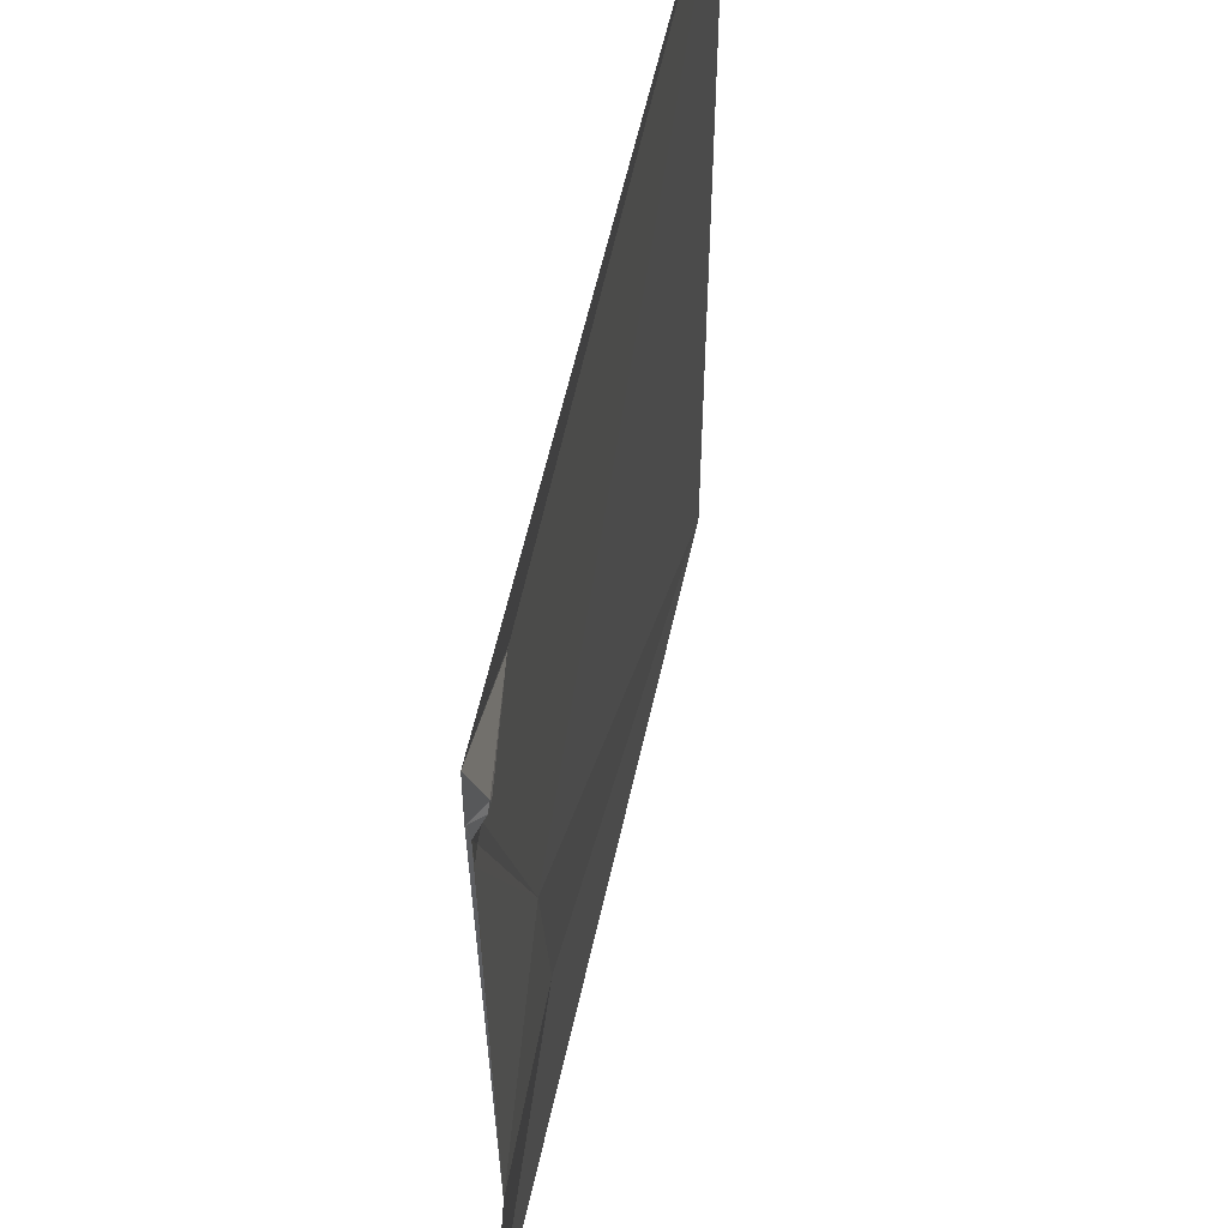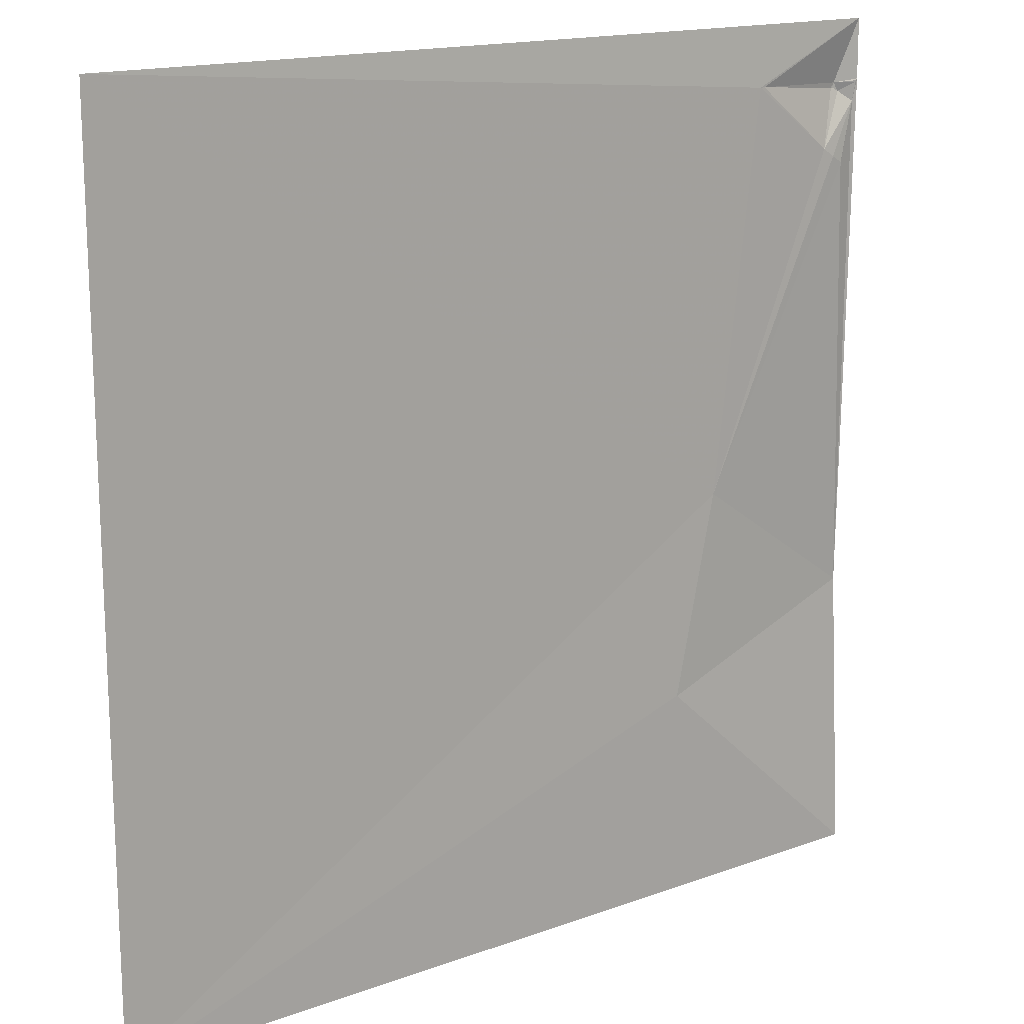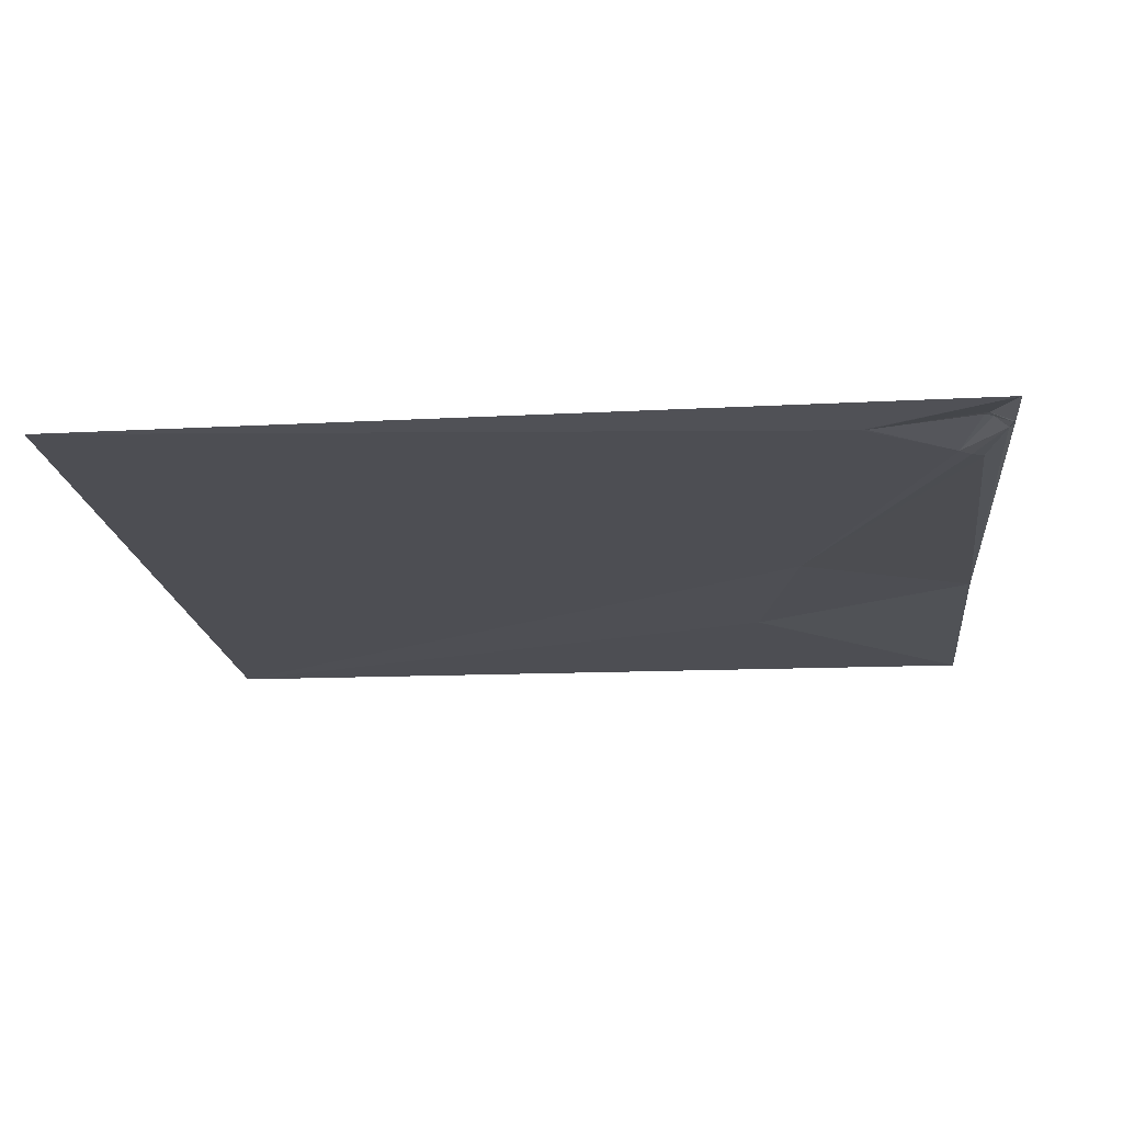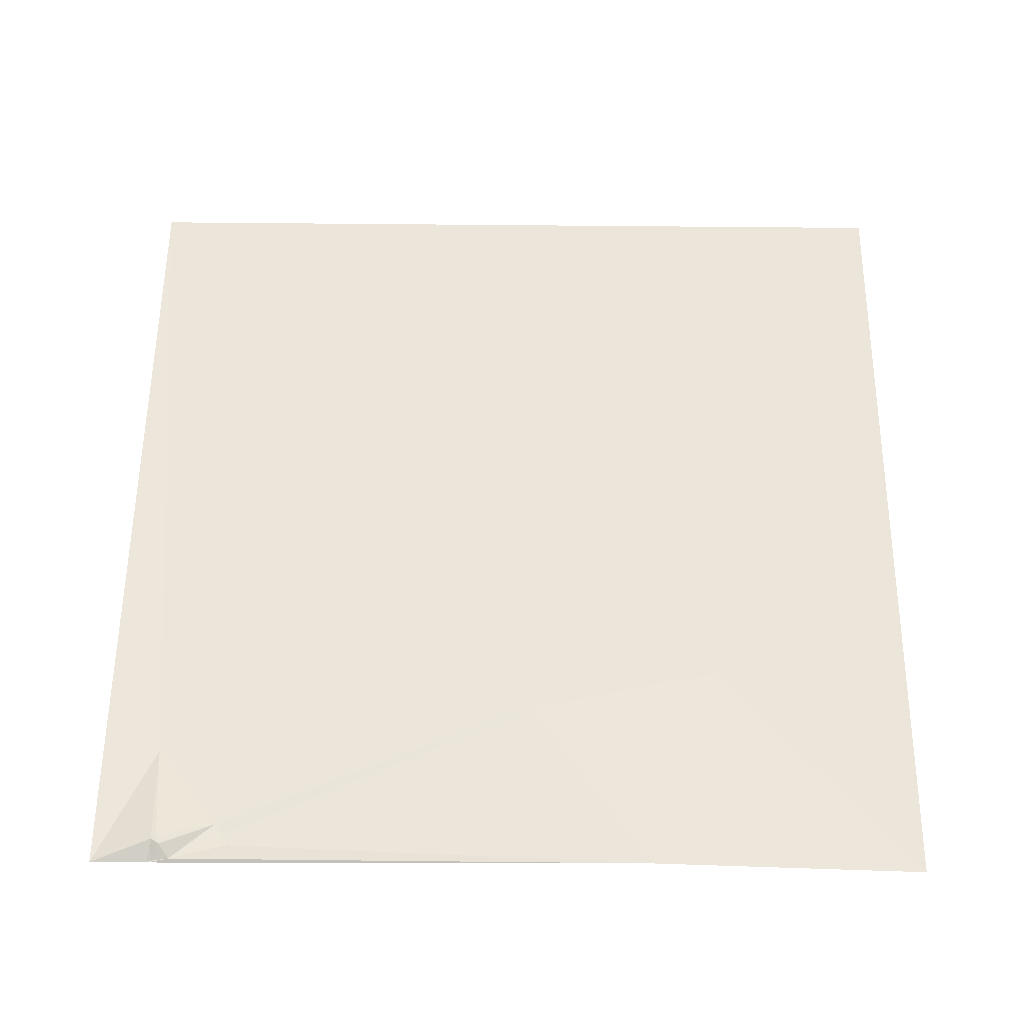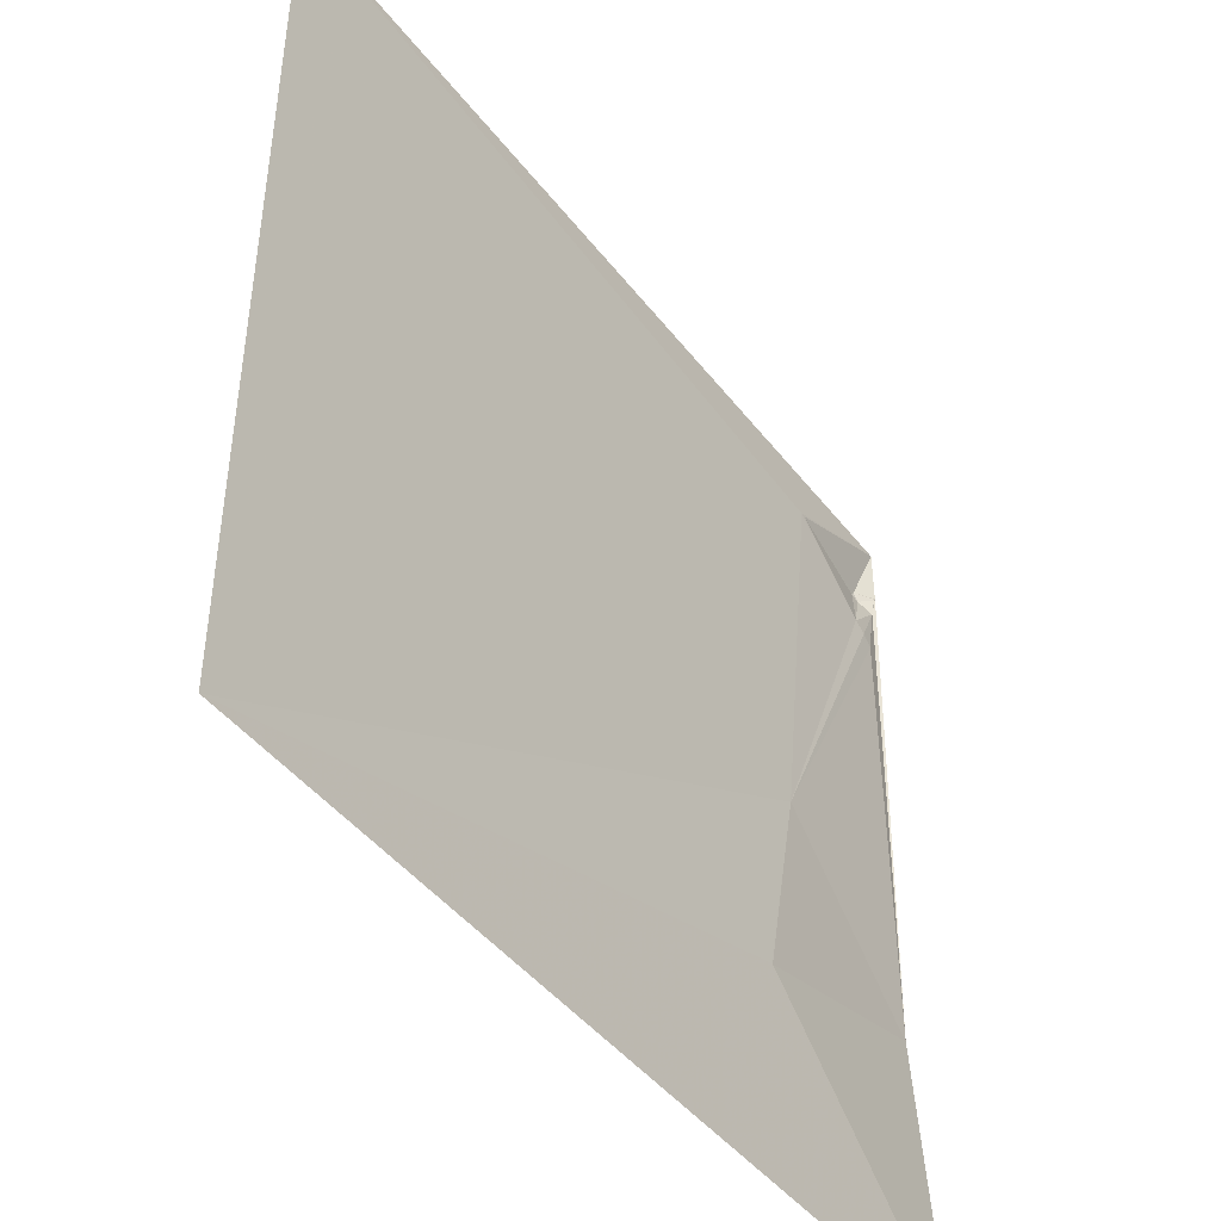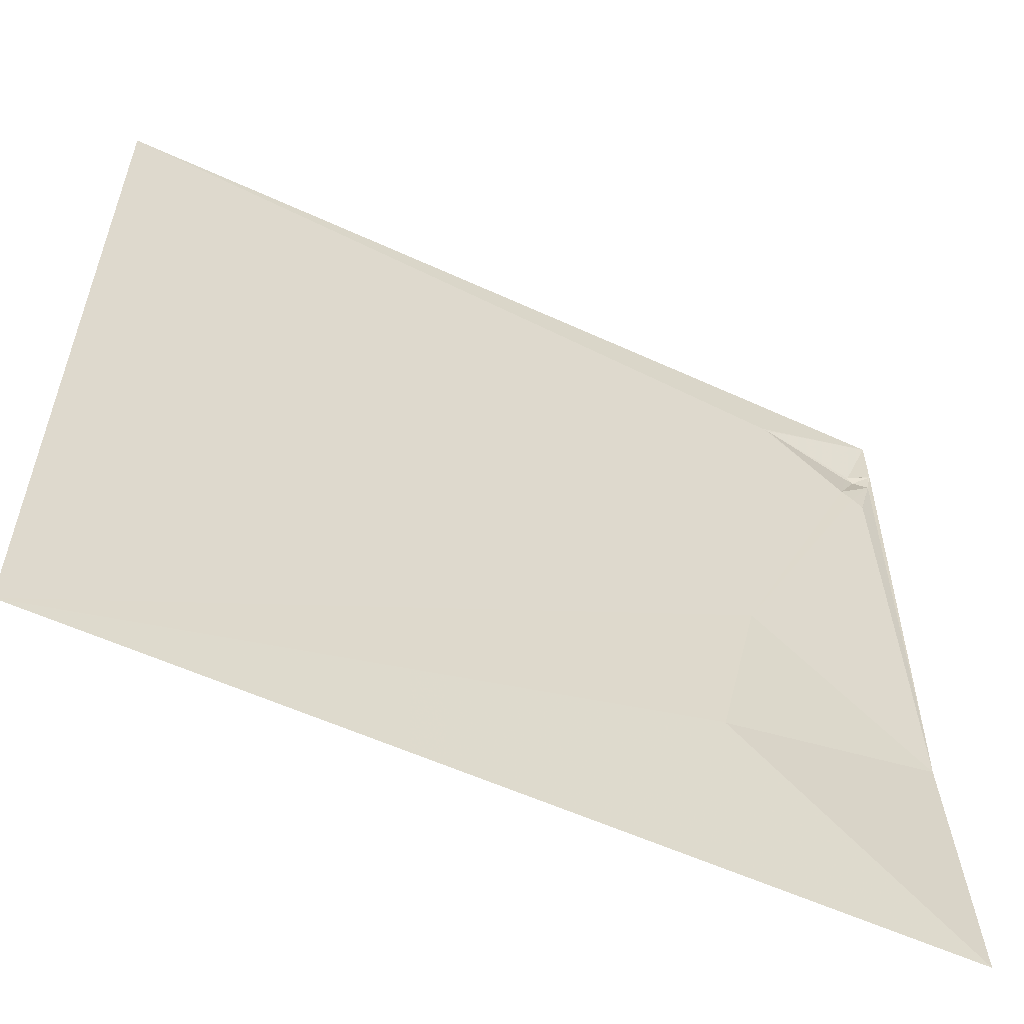
<metadata>
{"format":"obj","ext":"obj","renderer":"f3d","projection":"perspective","resolution":1024,"background":"white","views":[{"elev":54.3,"azim":101.8,"up":"+Z"},{"elev":15.7,"azim":-37.7,"up":"+Z"},{"elev":-17.3,"azim":5.5,"up":"+Y"},{"elev":57.3,"azim":90.5,"up":"+Y"},{"elev":-45.5,"azim":-54.5,"up":"+Z"},{"elev":-58.5,"azim":-25.2,"up":"+Z"}]}
</metadata>
<code>
v 5626 21.57 -4603
v 6137 23.65 -4603
v 6058 21.4 -4638
v 6061 21.53 -4638
v 6137 23.54 -4638
v 6136 23.69 -4639
v 6124 29.72 -4640
v 6136 23.77 -4640
v 6122 29.82 -4643
v 6123 29.83 -4643
v 6127 29.37 -4645
v 6135 25.13 -4651
v 6111 22.38 -4677
v 6118 22.09 -4682
v 6125 22.64 -4686
v 6125 22.66 -4687
v 6028 20.82 -4872
v 6137 28.39 -4946
v 6000 19.05 -4991
v 6001 19.05 -4991
v 5626 20.39 -5114
v 6137 18.27 -5114
f 13 3 17
f 19 17 21
f 3 13 4
f 13 17 14
f 7 8 6
f 8 5 6
f 9 10 7
f 2 7 5
f 12 8 11
f 10 11 7
f 8 7 11
f 10 9 11
f 2 4 7
f 15 16 12
f 15 14 16
f 18 16 17
f 18 12 16
f 8 12 5
f 18 5 12
f 12 14 15
f 14 12 13
f 5 7 6
f 9 13 11
f 20 18 17
f 9 7 4
f 3 1 17
f 4 13 9
f 19 20 17
f 11 13 12
f 1 21 17
f 20 19 22
f 21 22 19
f 22 18 20
f 14 17 16
f 2 3 4
f 1 3 2

</code>
